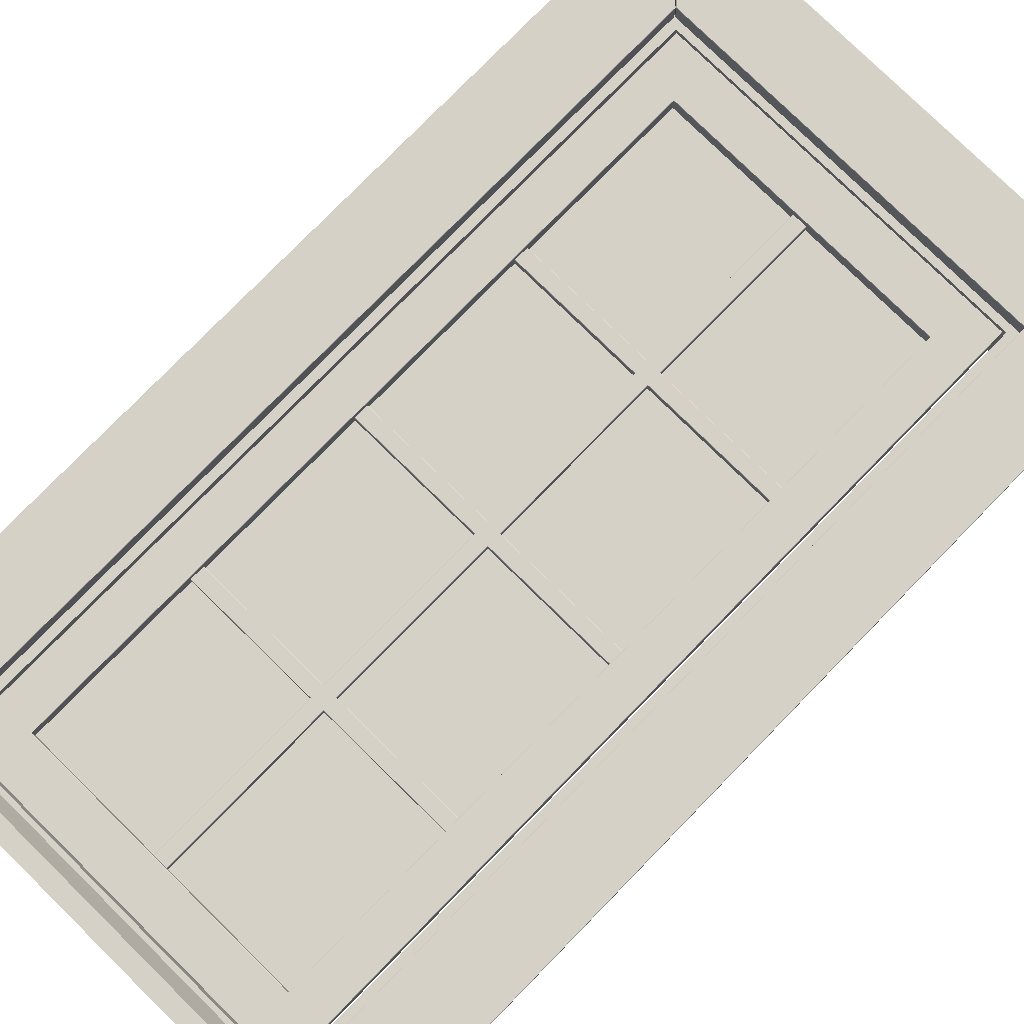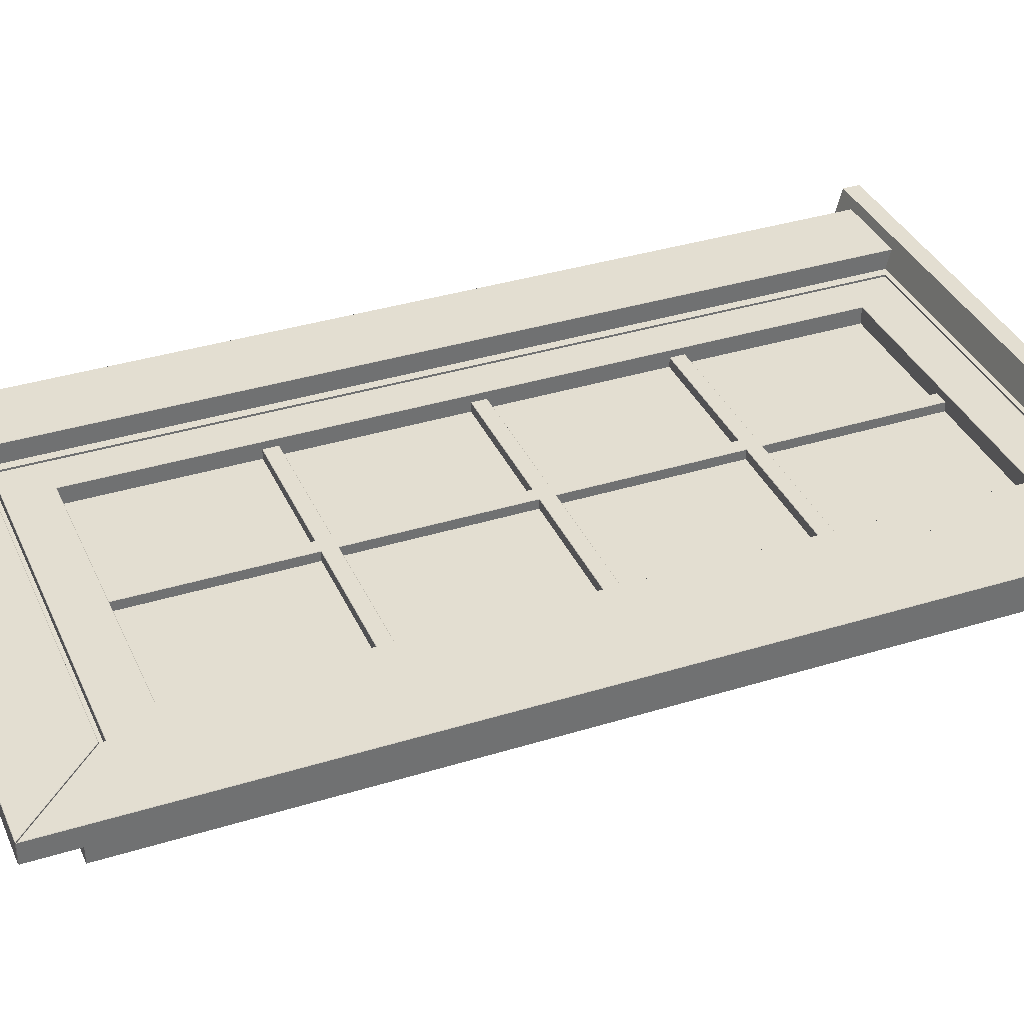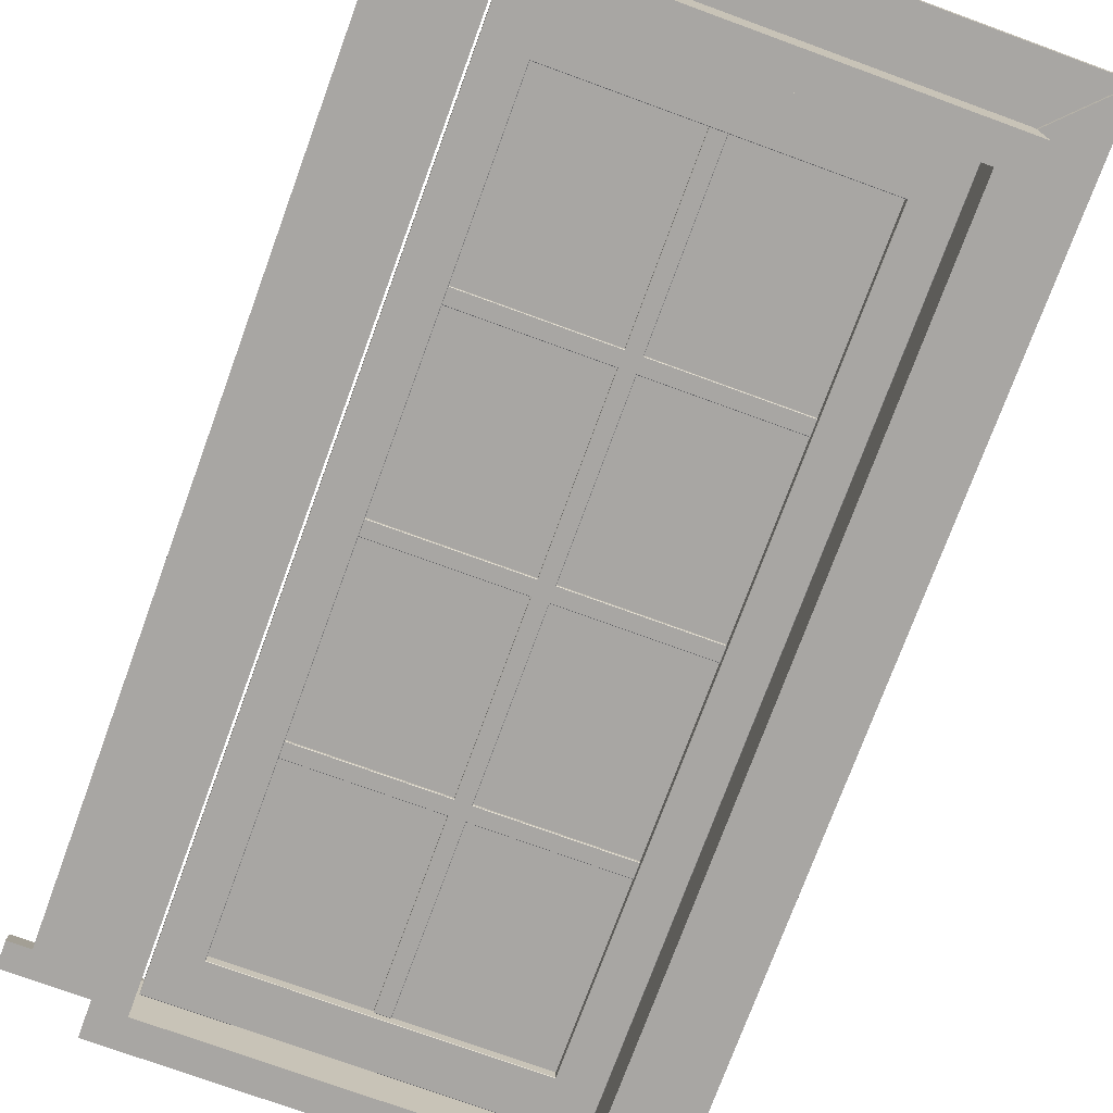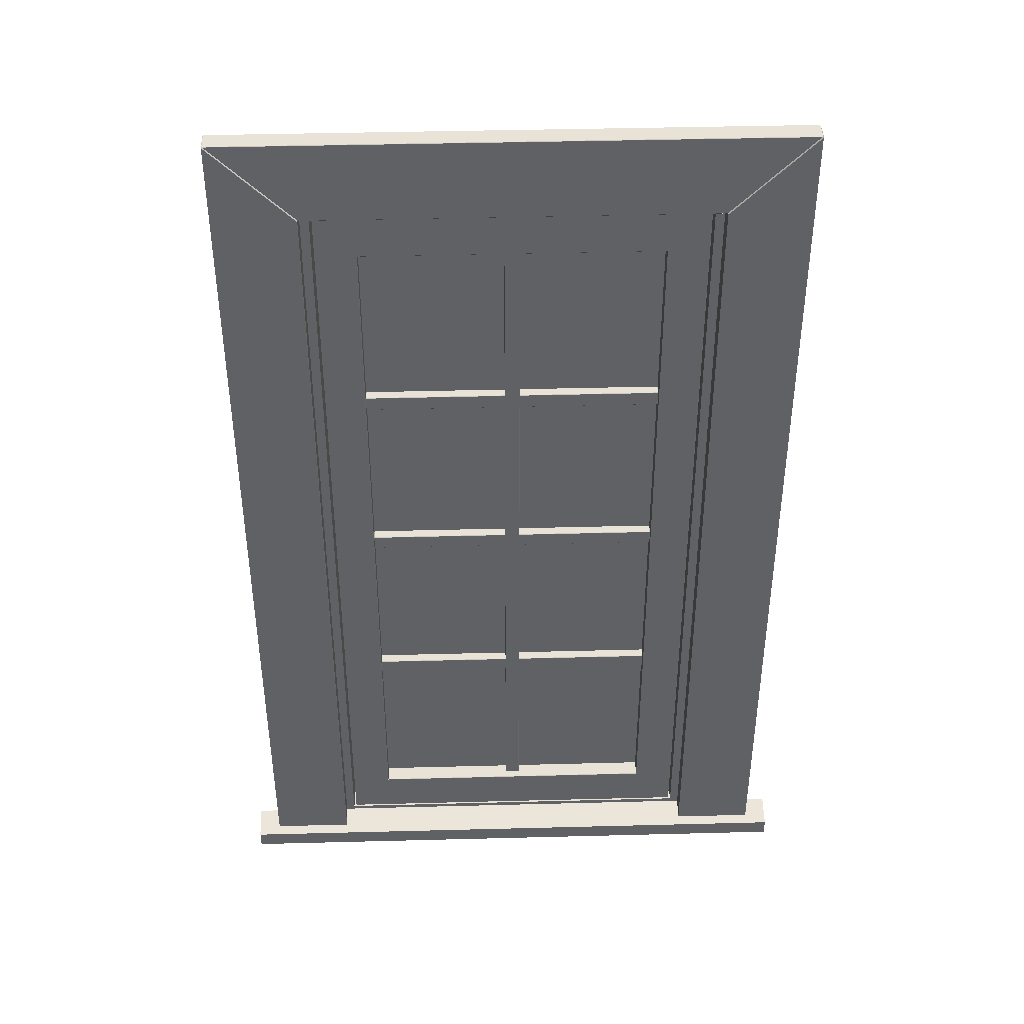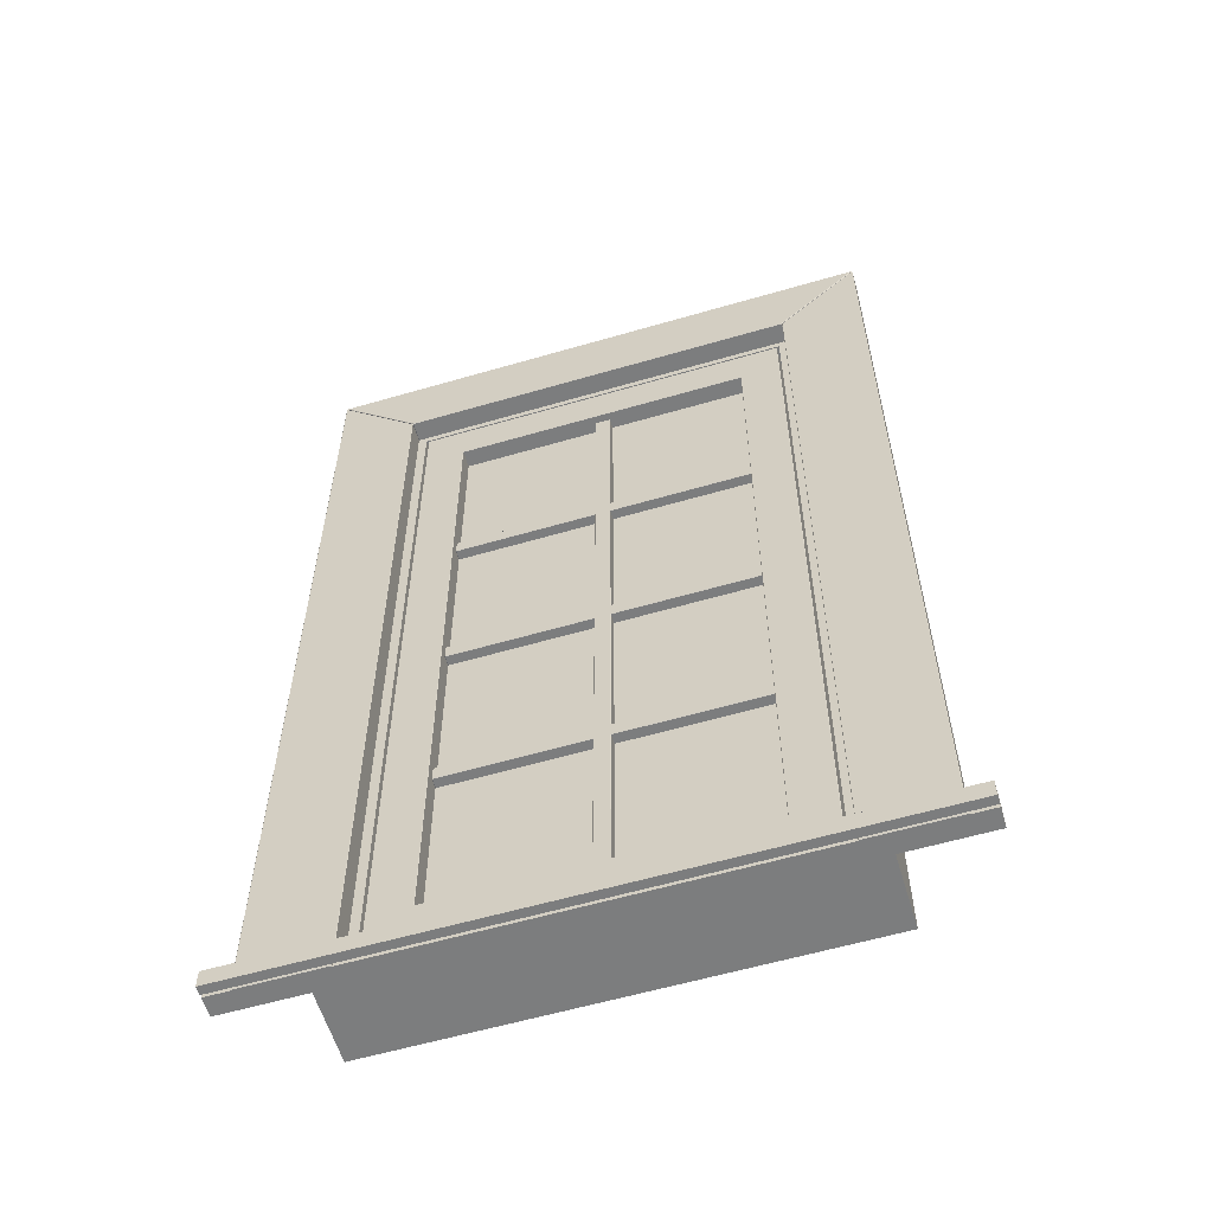
<metadata>
{"format":"obj","ext":"obj","renderer":"f3d","projection":"perspective","resolution":1024,"background":"white","views":[{"elev":79.1,"azim":44.4,"up":"+Z"},{"elev":36.2,"azim":-112.1,"up":"+Z"},{"elev":-74.3,"azim":159.9,"up":"+Z"},{"elev":41.9,"azim":-1.8,"up":"+Y"},{"elev":-59.0,"azim":16.7,"up":"+Y"}]}
</metadata>
<code>
v  -10 43.44 -8e-06
v  -10 43.44 -3.5
v  10 43.44 -3.5
v  10 43.44 -8e-06
v  -10 45 -8e-06
v  10 45 -8e-06
v  10 45 -3.5
v  -10 45 -3.5
g box_top
f 1 2 3 4
f 5 6 7 8
f 1 4 6 5
f 4 3 7 6
f 3 2 8 7
f 2 1 5 8
v  -11 0 -8e-06
v  -11 0 -3.5
v  -9.438 0 -3.5
v  -9.438 0 -8e-06
v  -11 45 -8e-06
v  -9.438 45 -8e-06
v  -9.438 45 -3.5
v  -11 45 -3.5
g box_left
f 9 10 11 12
f 13 14 15 16
f 9 12 14 13
f 12 11 15 14
f 11 10 16 15
f 10 9 13 16
v  9.438 0 -8e-06
v  9.438 0 -3.5
v  11 0 -3.5
v  11 0 -8e-06
v  9.438 45 -8e-06
v  11 45 -8e-06
v  11 45 -3.5
v  9.438 45 -3.5
g box_right
f 17 18 19 20
f 21 22 23 24
f 17 20 22 21
f 20 19 23 22
f 19 18 24 23
f 18 17 21 24
v  10.99 1.5 0.000671
v  10.99 1.5 -3.499
v  -10.99 1.5 -3.499
v  -10.99 1.5 0.000671
v  10.99 1.265 0.000671
v  -10.99 1.265 0.000671
v  10.99 0.875 1.501
v  -10.99 0.875 1.501
v  10.99 0 1.501
v  -10.99 0 1.501
v  10.99 0 1.078
v  -10.99 0 1.078
v  10.99 0.3414 1.078
v  -10.99 0.3414 1.078
v  10.99 0.3414 0.9528
v  -10.99 0.3414 0.9528
v  10.99 0 0.9528
v  -10.99 0 0.9528
v  10.99 0 -3.499
v  10.99 0 0.000626
v  -10.99 0 0.000626
v  -10.99 0 -3.499
v  -15 1.265 0.000671
v  -15 0 0.000626
v  -15 0 0.9528
v  -15 0.3414 0.9528
v  -15 0.3414 1.078
v  -15 0 1.078
v  -15 0 1.501
v  -15 0.875 1.501
v  15 0.3414 0.9528
v  15 0 0.9528
v  15 0 0.000626
v  15 1.265 0.000671
v  15 0.875 1.501
v  15 0 1.501
v  15 0 1.078
v  15 0.3414 1.078
g sill
f 25 26 27 28
f 29 25 28 30
f 31 29 30 32
f 33 31 32 34
f 35 33 34 36
f 37 35 36 38
f 39 37 38 40
f 41 39 40 42
f 43 44 45 46
f 26 43 46 27
f 47 48 49 50 51 52 53 54
f 55 56 57 58 59 60 61 62
f 59 58 29 31
f 47 54 32 30
f 60 59 31 33
f 54 53 34 32
f 61 60 33 35
f 53 52 36 34
f 62 61 35 37
f 52 51 38 36
f 55 62 37 39
f 51 50 40 38
f 56 55 39 41
f 50 49 42 40
f 49 48 45 42
f 41 42 45 44
f 56 41 44 57
f 45 28 27 46
f 48 47 30 45
f 43 26 25 44
f 44 29 58 57
v  7.332 1.591 -0.01946
v  7.332 1.591 -1.48
v  9.293 1.591 -1.48
v  9.293 1.591 -0.01946
v  7.332 43.34 -0.01946
v  9.293 43.34 -0.01946
v  9.293 43.34 -1.48
v  7.332 43.34 -1.48
v  7.332 1.611 0.000223
v  9.293 1.611 0.000223
v  9.293 43.32 0.000223
v  7.332 43.32 0.000223
v  9.312 1.611 -0.01946
v  9.312 1.611 -1.48
v  9.312 43.32 -1.48
v  9.312 43.32 -0.01946
v  9.293 1.611 -1.5
v  7.332 1.611 -1.5
v  7.332 43.32 -1.5
v  9.293 43.32 -1.5
v  7.312 1.611 -1.48
v  7.312 1.611 -0.01946
v  7.312 43.32 -0.01946
v  7.312 43.32 -1.48
g window_right001
f 63 64 65 66
f 67 68 69 70
f 71 72 73 74
f 75 76 77 78
f 79 80 81 82
f 83 84 85 86
f 71 84 63
f 66 75 72
f 83 80 64
f 65 79 76
f 74 67 85
f 78 68 73
f 86 70 81
f 82 69 77
f 63 84 83 64
f 64 80 79 65
f 65 76 75 66
f 66 72 71 63
f 67 74 73 68
f 68 78 77 69
f 69 82 81 70
f 70 86 85 67
f 72 75 78 73
f 74 85 84 71
f 76 79 82 77
f 80 83 86 81
v  -7.616 3.606 -0.8671
v  -7.616 3.606 -0.9852
v  7.616 3.606 -0.9852
v  7.616 3.606 -0.8671
v  -7.616 41.35 -0.8671
v  7.616 41.35 -0.8671
v  7.616 41.35 -0.9852
v  -7.616 41.35 -0.9852
v  7.616 13.04 -0.8671
v  -7.616 13.04 -0.8671
v  7.616 22.48 -0.8671
v  -7.616 22.48 -0.8671
v  7.616 31.91 -0.8671
v  -7.616 31.91 -0.8671
v  7.616 13.04 -0.9852
v  7.616 22.48 -0.9852
v  7.616 31.91 -0.9852
v  -7.616 13.04 -0.9852
v  -7.616 22.48 -0.9852
v  -7.616 31.91 -0.9852
g glass001
f 87 88 89 90
f 91 92 93 94
f 87 90 95 96
f 96 95 97 98
f 98 97 99 100
f 100 99 92 91
f 90 89 101 95
f 95 101 102 97
f 97 102 103 99
f 99 103 93 92
f 89 88 104 101
f 101 104 105 102
f 102 105 106 103
f 103 106 94 93
f 88 87 96 104
f 104 96 98 105
f 105 98 100 106
f 106 100 91 94
v  -7.312 13.4 -0.3945
v  -7.312 13.4 -1.105
v  -7.312 12.69 -1.105
v  -7.312 12.69 -0.3945
v  7.312 13.4 -0.3945
v  7.312 12.69 -0.3945
v  7.312 12.69 -1.105
v  7.312 13.4 -1.105
v  -7.293 13.4 -0.3748
v  -7.293 12.69 -0.3748
v  7.293 12.69 -0.3748
v  7.293 13.4 -0.3748
v  -7.293 12.67 -0.3945
v  -7.293 12.67 -1.105
v  7.293 12.67 -1.105
v  7.293 12.67 -0.3945
v  -7.293 12.69 -1.125
v  -7.293 13.4 -1.125
v  7.293 13.4 -1.125
v  7.293 12.69 -1.125
v  -7.293 13.42 -1.105
v  -7.293 13.42 -0.3945
v  7.293 13.42 -0.3945
v  7.293 13.42 -1.105
g muttin_horizontal001
f 107 108 109 110
f 111 112 113 114
f 115 116 117 118
f 119 120 121 122
f 123 124 125 126
f 127 128 129 130
f 115 128 107
f 110 119 116
f 127 124 108
f 109 123 120
f 118 111 129
f 122 112 117
f 130 114 125
f 126 113 121
f 107 128 127 108
f 108 124 123 109
f 109 120 119 110
f 110 116 115 107
f 111 118 117 112
f 112 122 121 113
f 113 126 125 114
f 114 130 129 111
f 116 119 122 117
f 118 129 128 115
f 120 123 126 121
f 124 127 130 125
v  -9.293 1.591 -0.01946
v  -9.293 1.591 -1.48
v  -7.332 1.591 -1.48
v  -7.332 1.591 -0.01946
v  -9.293 43.34 -0.01946
v  -7.332 43.34 -0.01946
v  -7.332 43.34 -1.48
v  -9.293 43.34 -1.48
v  -9.293 1.611 0.000223
v  -7.332 1.611 0.000223
v  -7.332 43.32 0.000223
v  -9.293 43.32 0.000223
v  -7.312 1.611 -0.01946
v  -7.312 1.611 -1.48
v  -7.312 43.32 -1.48
v  -7.312 43.32 -0.01946
v  -7.332 1.611 -1.5
v  -9.293 1.611 -1.5
v  -9.293 43.32 -1.5
v  -7.332 43.32 -1.5
v  -9.312 1.611 -1.48
v  -9.312 1.611 -0.01946
v  -9.312 43.32 -0.01946
v  -9.312 43.32 -1.48
g window_left001
f 131 132 133 134
f 135 136 137 138
f 139 140 141 142
f 143 144 145 146
f 147 148 149 150
f 151 152 153 154
f 139 152 131
f 134 143 140
f 151 148 132
f 133 147 144
f 142 135 153
f 146 136 141
f 154 138 149
f 150 137 145
f 131 152 151 132
f 132 148 147 133
f 133 144 143 134
f 134 140 139 131
f 135 142 141 136
f 136 146 145 137
f 137 150 149 138
f 138 154 153 135
f 140 143 146 141
f 142 153 152 139
f 144 147 150 145
f 148 151 154 149
v  -7.793 41.09 -0.01946
v  -7.793 41.09 -1.48
v  7.793 41.09 -1.48
v  7.793 41.09 -0.01946
v  -7.793 43.34 -0.01946
v  7.793 43.34 -0.01946
v  7.793 43.34 -1.48
v  -7.793 43.34 -1.48
v  -7.793 41.11 0.000223
v  7.793 41.11 0.000223
v  7.793 43.32 0.000223
v  -7.793 43.32 0.000223
v  7.812 41.11 -0.01946
v  7.812 41.11 -1.48
v  7.812 43.32 -1.48
v  7.812 43.32 -0.01946
v  7.793 41.11 -1.5
v  -7.793 41.11 -1.5
v  -7.793 43.32 -1.5
v  7.793 43.32 -1.5
v  -7.812 41.11 -1.48
v  -7.812 41.11 -0.01946
v  -7.812 43.32 -0.01946
v  -7.812 43.32 -1.48
g window_top001
f 155 156 157 158
f 159 160 161 162
f 163 164 165 166
f 167 168 169 170
f 171 172 173 174
f 175 176 177 178
f 163 176 155
f 158 167 164
f 175 172 156
f 157 171 168
f 166 159 177
f 170 160 165
f 178 162 173
f 174 161 169
f 155 176 175 156
f 156 172 171 157
f 157 168 167 158
f 158 164 163 155
f 159 166 165 160
f 160 170 169 161
f 161 174 173 162
f 162 178 177 159
f 164 167 170 165
f 166 177 176 163
f 168 171 174 169
f 172 175 178 173
v  -7.793 1.591 -0.01946
v  -7.793 1.591 -1.48
v  7.793 1.591 -1.48
v  7.793 1.591 -0.01946
v  -7.793 3.841 -0.01946
v  7.793 3.841 -0.01946
v  7.793 3.841 -1.48
v  -7.793 3.841 -1.48
v  -7.793 1.611 0.000223
v  7.793 1.611 0.000223
v  7.793 3.822 0.000223
v  -7.793 3.822 0.000223
v  7.812 1.611 -0.01946
v  7.812 1.611 -1.48
v  7.812 3.822 -1.48
v  7.812 3.822 -0.01946
v  7.793 1.611 -1.5
v  -7.793 1.611 -1.5
v  -7.793 3.822 -1.5
v  7.793 3.822 -1.5
v  -7.812 1.611 -1.48
v  -7.812 1.611 -0.01946
v  -7.812 3.822 -0.01946
v  -7.812 3.822 -1.48
g window_bottom001
f 179 180 181 182
f 183 184 185 186
f 187 188 189 190
f 191 192 193 194
f 195 196 197 198
f 199 200 201 202
f 187 200 179
f 182 191 188
f 199 196 180
f 181 195 192
f 190 183 201
f 194 184 189
f 202 186 197
f 198 185 193
f 179 200 199 180
f 180 196 195 181
f 181 192 191 182
f 182 188 187 179
f 183 190 189 184
f 184 194 193 185
f 185 198 197 186
f 186 202 201 183
f 188 191 194 189
f 190 201 200 187
f 192 195 198 193
f 196 199 202 197
v  -0.3553 3.841 -0.3945
v  -0.3553 3.841 -1.105
v  0.3553 3.841 -1.105
v  0.3553 3.841 -0.3945
v  -0.3553 41.09 -0.3945
v  0.3553 41.09 -0.3945
v  0.3553 41.09 -1.105
v  -0.3553 41.09 -1.105
v  -0.3553 3.861 -0.3748
v  0.3553 3.861 -0.3748
v  0.3553 41.07 -0.3748
v  -0.3553 41.07 -0.3748
v  0.375 3.861 -0.3945
v  0.375 3.861 -1.105
v  0.375 41.07 -1.105
v  0.375 41.07 -0.3945
v  0.3553 3.861 -1.125
v  -0.3553 3.861 -1.125
v  -0.3553 41.07 -1.125
v  0.3553 41.07 -1.125
v  -0.375 3.861 -1.105
v  -0.375 3.861 -0.3945
v  -0.375 41.07 -0.3945
v  -0.375 41.07 -1.105
g muttin_vertical001
f 203 204 205 206
f 207 208 209 210
f 211 212 213 214
f 215 216 217 218
f 219 220 221 222
f 223 224 225 226
f 211 224 203
f 206 215 212
f 223 220 204
f 205 219 216
f 214 207 225
f 218 208 213
f 226 210 221
f 222 209 217
f 203 224 223 204
f 204 220 219 205
f 205 216 215 206
f 206 212 211 203
f 207 214 213 208
f 208 218 217 209
f 209 222 221 210
f 210 226 225 207
f 212 215 218 213
f 214 225 224 211
f 216 219 222 217
f 220 223 226 221
v  -7.312 22.83 -0.3945
v  -7.312 22.83 -1.105
v  -7.312 22.12 -1.105
v  -7.312 22.12 -0.3945
v  7.312 22.83 -0.3945
v  7.312 22.12 -0.3945
v  7.312 22.12 -1.105
v  7.312 22.83 -1.105
v  -7.293 22.83 -0.3748
v  -7.293 22.12 -0.3748
v  7.293 22.12 -0.3748
v  7.293 22.83 -0.3748
v  -7.293 22.1 -0.3945
v  -7.293 22.1 -1.105
v  7.293 22.1 -1.105
v  7.293 22.1 -0.3945
v  -7.293 22.12 -1.125
v  -7.293 22.83 -1.125
v  7.293 22.83 -1.125
v  7.293 22.12 -1.125
v  -7.293 22.85 -1.105
v  -7.293 22.85 -0.3945
v  7.293 22.85 -0.3945
v  7.293 22.85 -1.105
g muttin_horizontal002
f 227 228 229 230
f 231 232 233 234
f 235 236 237 238
f 239 240 241 242
f 243 244 245 246
f 247 248 249 250
f 235 248 227
f 230 239 236
f 247 244 228
f 229 243 240
f 238 231 249
f 242 232 237
f 250 234 245
f 246 233 241
f 227 248 247 228
f 228 244 243 229
f 229 240 239 230
f 230 236 235 227
f 231 238 237 232
f 232 242 241 233
f 233 246 245 234
f 234 250 249 231
f 236 239 242 237
f 238 249 248 235
f 240 243 246 241
f 244 247 250 245
v  -7.312 32.27 -0.3945
v  -7.312 32.27 -1.105
v  -7.312 31.56 -1.105
v  -7.312 31.56 -0.3945
v  7.312 32.27 -0.3945
v  7.312 31.56 -0.3945
v  7.312 31.56 -1.105
v  7.312 32.27 -1.105
v  -7.293 32.27 -0.3748
v  -7.293 31.56 -0.3748
v  7.293 31.56 -0.3748
v  7.293 32.27 -0.3748
v  -7.293 31.54 -0.3945
v  -7.293 31.54 -1.105
v  7.293 31.54 -1.105
v  7.293 31.54 -0.3945
v  -7.293 31.56 -1.125
v  -7.293 32.27 -1.125
v  7.293 32.27 -1.125
v  7.293 31.56 -1.125
v  -7.293 32.29 -1.105
v  -7.293 32.29 -0.3945
v  7.293 32.29 -0.3945
v  7.293 32.29 -1.105
g muttin_horizontal003
f 251 252 253 254
f 255 256 257 258
f 259 260 261 262
f 263 264 265 266
f 267 268 269 270
f 271 272 273 274
f 259 272 251
f 254 263 260
f 271 268 252
f 253 267 264
f 262 255 273
f 266 256 261
f 274 258 269
f 270 257 265
f 251 272 271 252
f 252 268 267 253
f 253 264 263 254
f 254 260 259 251
f 255 262 261 256
f 256 266 265 257
f 257 270 269 258
f 258 274 273 255
f 260 263 266 261
f 262 273 272 259
f 264 267 270 265
f 268 271 274 269
v  -9.875 43.79 0.981
v  -9.875 0 0.981
v  -9.875 0 0.000665
v  -9.875 43.79 0.000672
v  -13.88 47.79 0.981
v  -13.88 47.79 0.000673
v  -13.88 0 0.981
v  -13.88 0 0.000665
v  -13.86 0.01968 1.001
v  -9.895 0.01968 1.001
v  -9.895 43.78 1.001
v  -13.86 47.74 1.001
g trim_left
f 275 276 277 278
f 279 275 278 280
f 281 279 280 282
f 276 281 282 277
f 278 277 282 280
f 283 284 285 286
f 275 285 284 276
f 279 286 285 275
f 281 283 286 279
f 276 284 283 281
v  9.847 43.81 0.981
v  -9.847 43.81 0.981
v  -9.847 43.81 0.000672
v  9.847 43.81 0.000672
v  13.85 47.81 0.981
v  13.85 47.81 0.000673
v  -13.85 47.81 0.981
v  -13.85 47.81 0.000673
v  -9.839 43.83 1.001
v  9.839 43.83 1.001
v  13.8 47.79 1.001
v  -13.8 47.79 1.001
g trim_top
f 287 288 289 290
f 291 287 290 292
f 293 291 292 294
f 288 293 294 289
f 292 290 289 294
f 295 296 297 298
f 287 296 295 288
f 291 297 296 287
f 293 298 297 291
f 288 295 298 293
v  9.875 0 0.981
v  9.875 43.79 0.981
v  9.875 43.79 0.000672
v  9.875 0 0.000665
v  13.88 0 0.981
v  13.88 0 0.000665
v  13.88 47.79 0.981
v  13.88 47.79 0.000673
v  9.895 43.78 1.001
v  9.895 0.01968 1.001
v  13.86 0.01968 1.001
v  13.86 47.74 1.001
g trim_right
f 299 300 301 302
f 303 299 302 304
f 305 303 304 306
f 300 305 306 301
f 304 302 301 306
f 307 308 309 310
f 299 308 307 300
f 303 309 308 299
f 305 310 309 303
f 300 307 310 305

</code>
